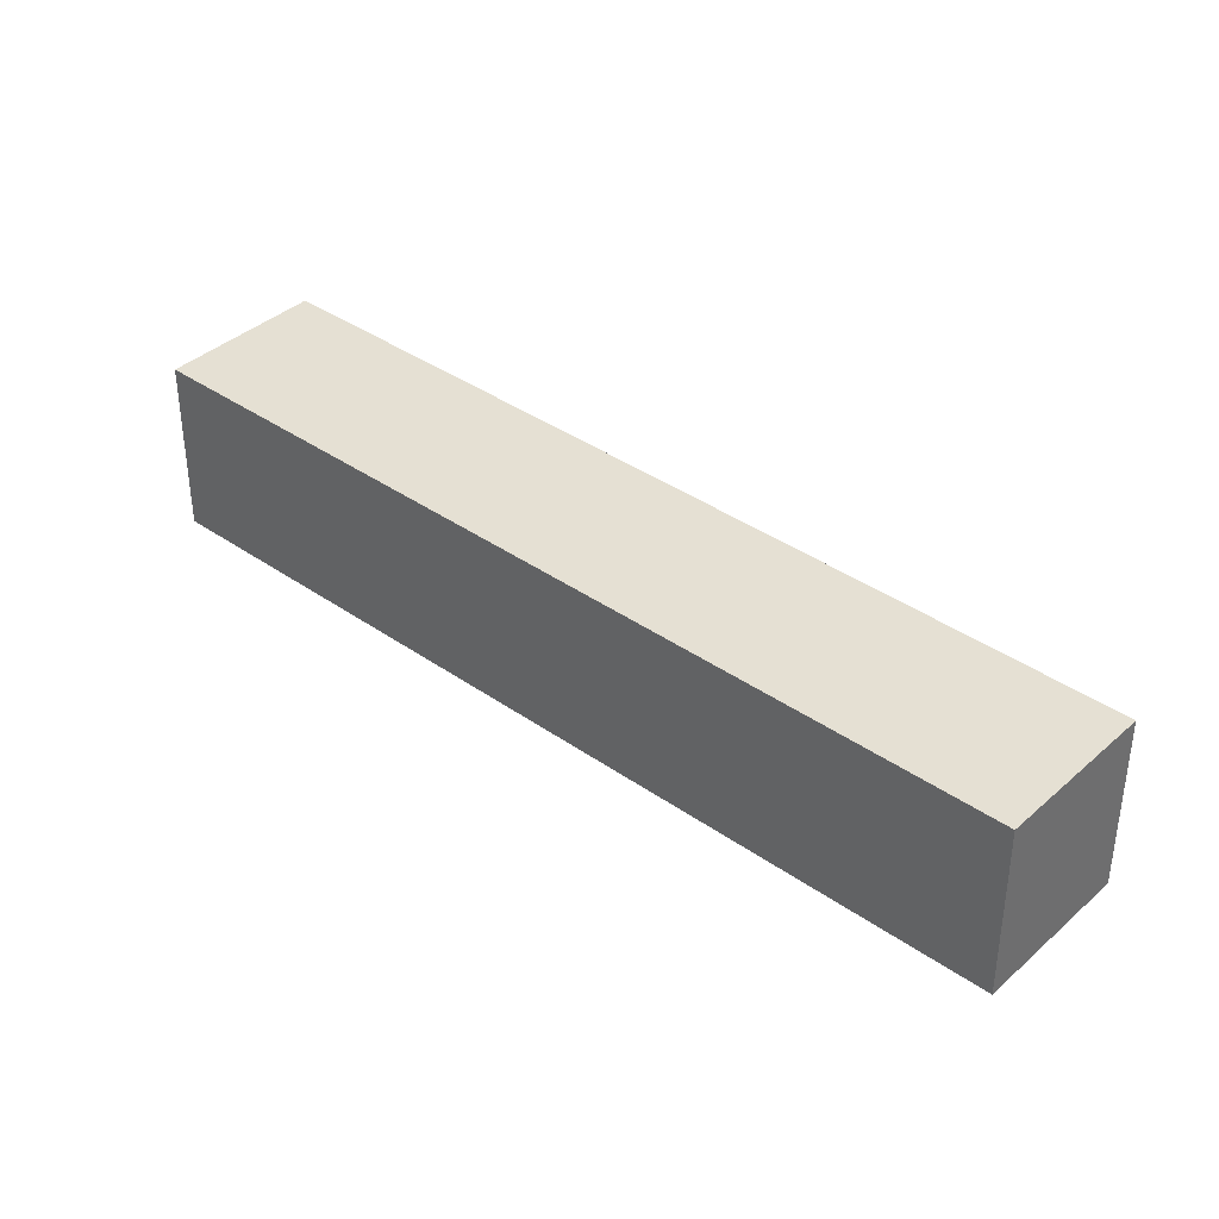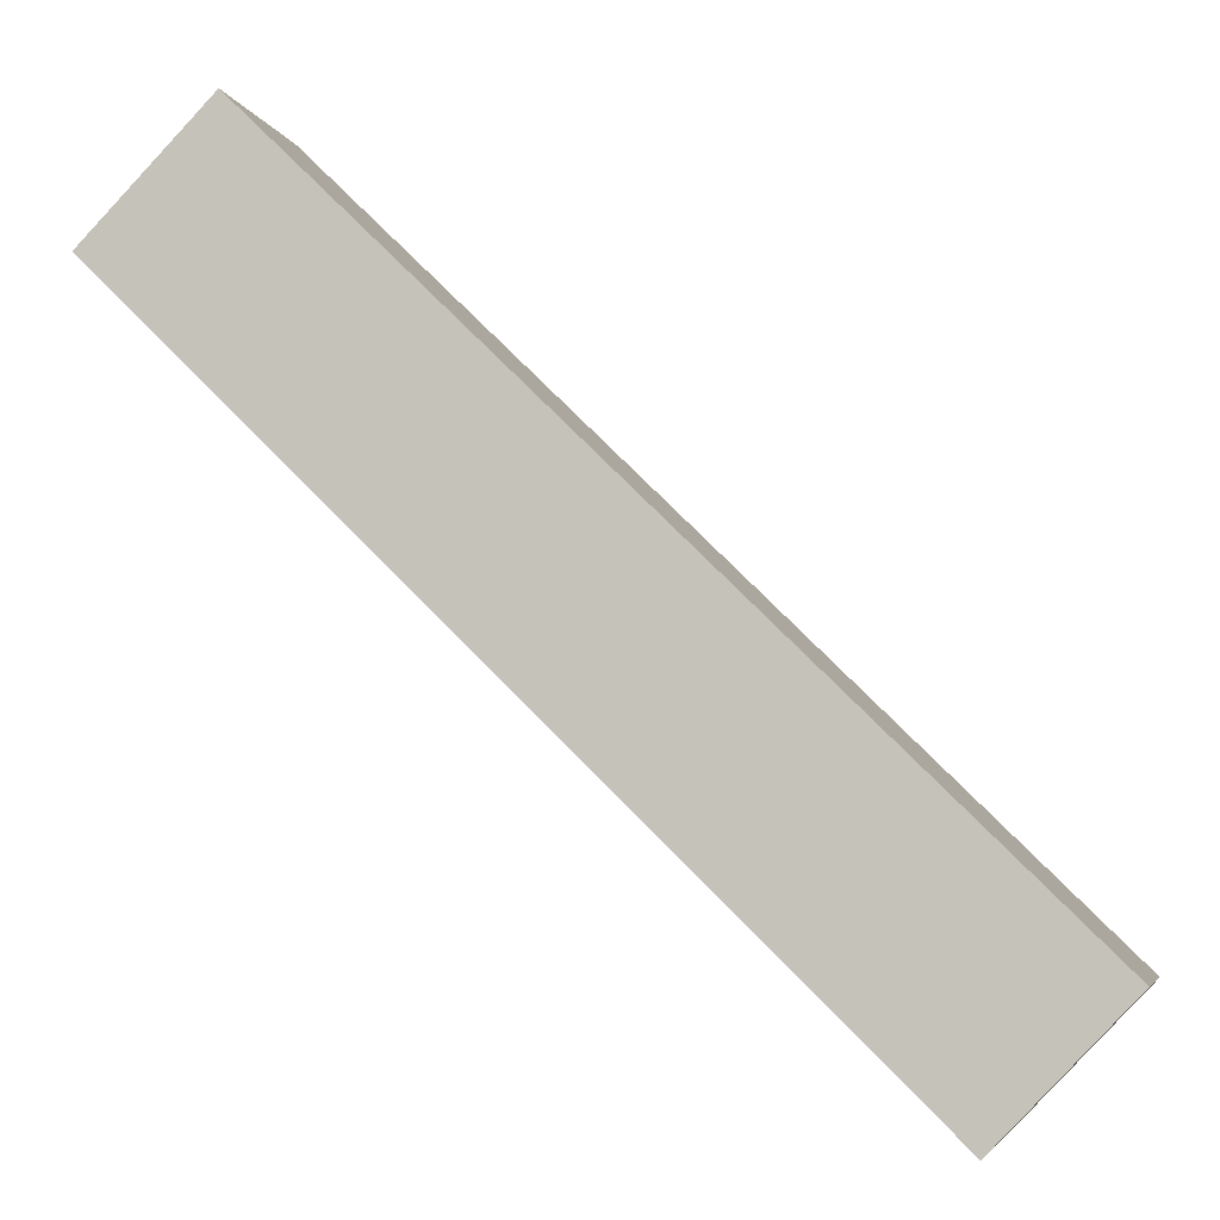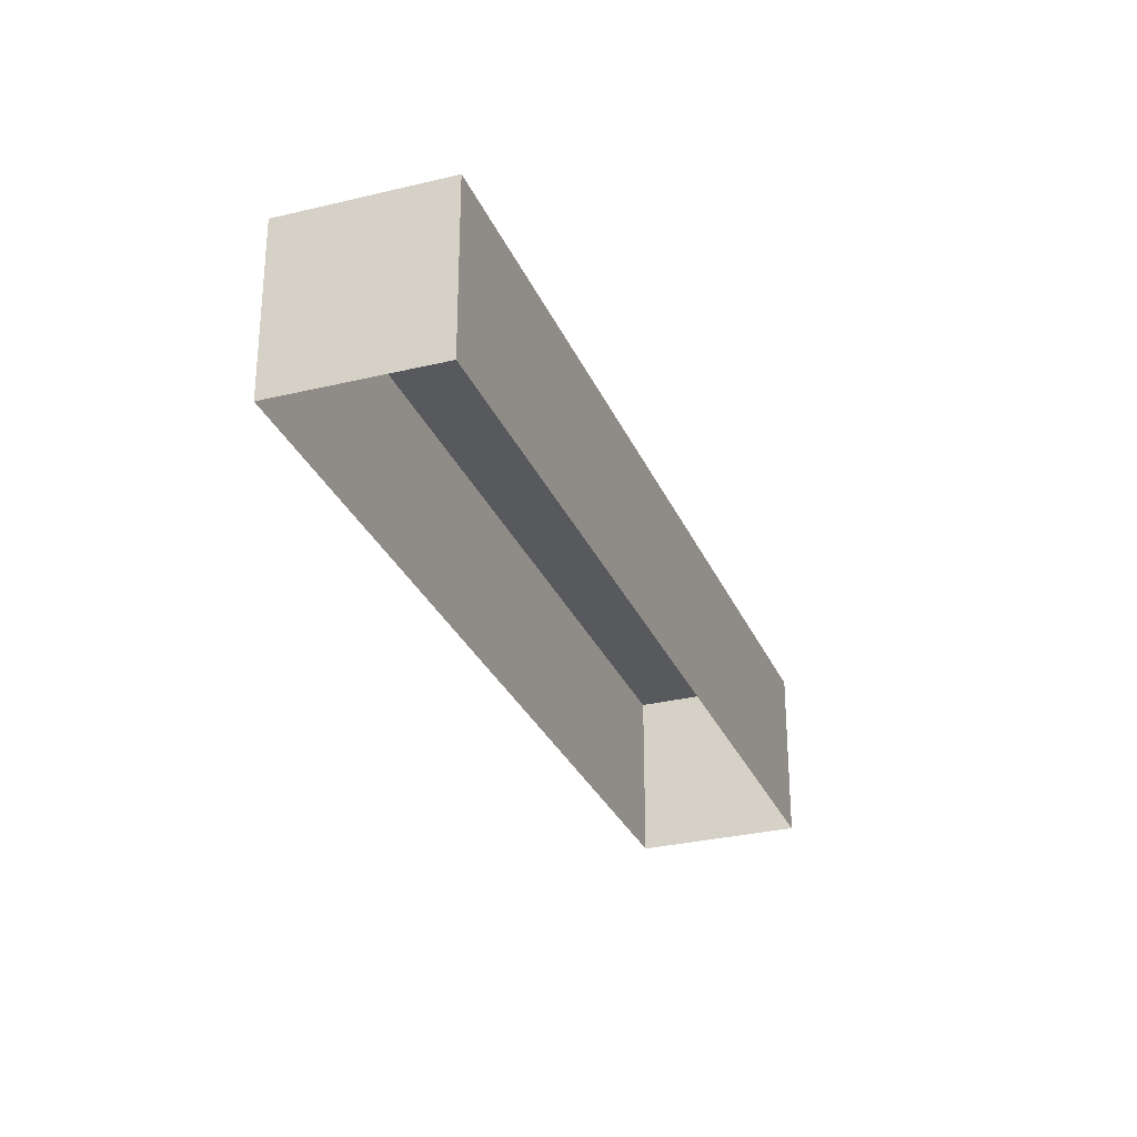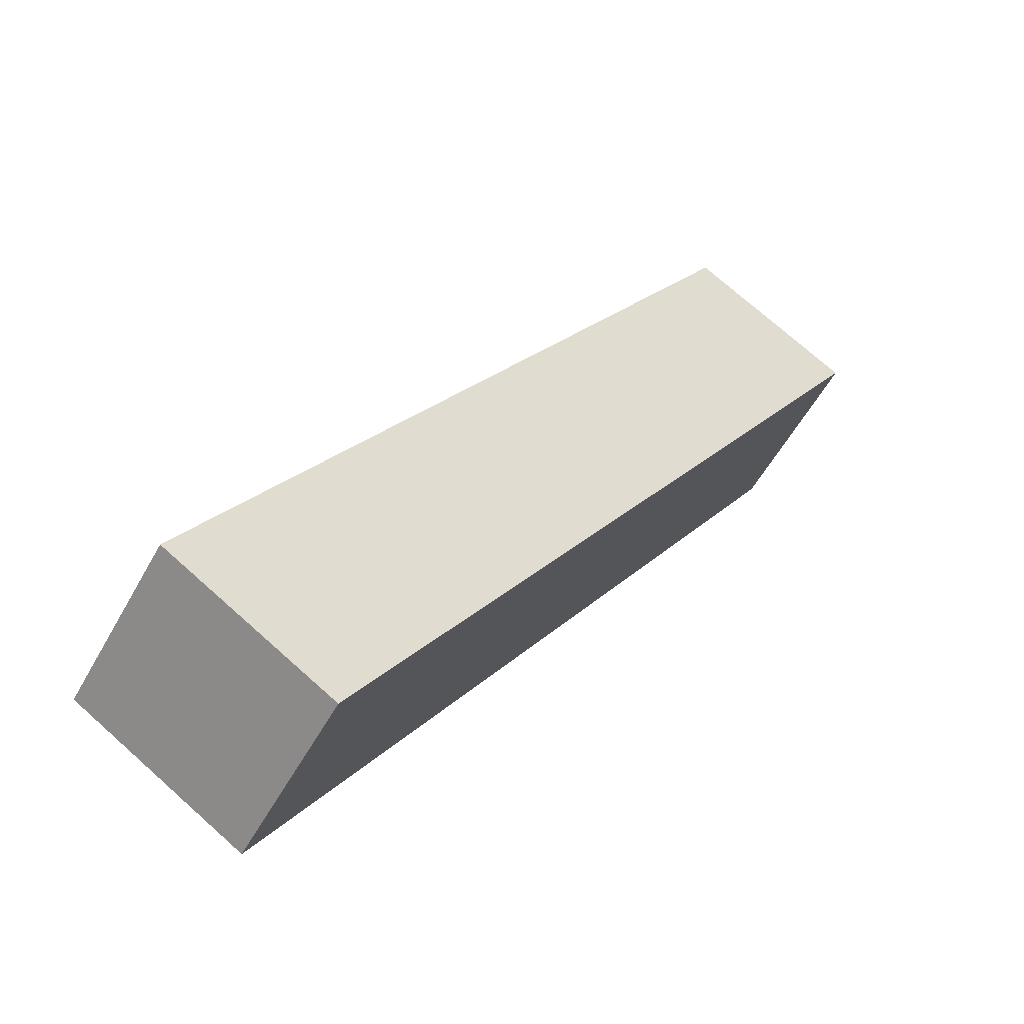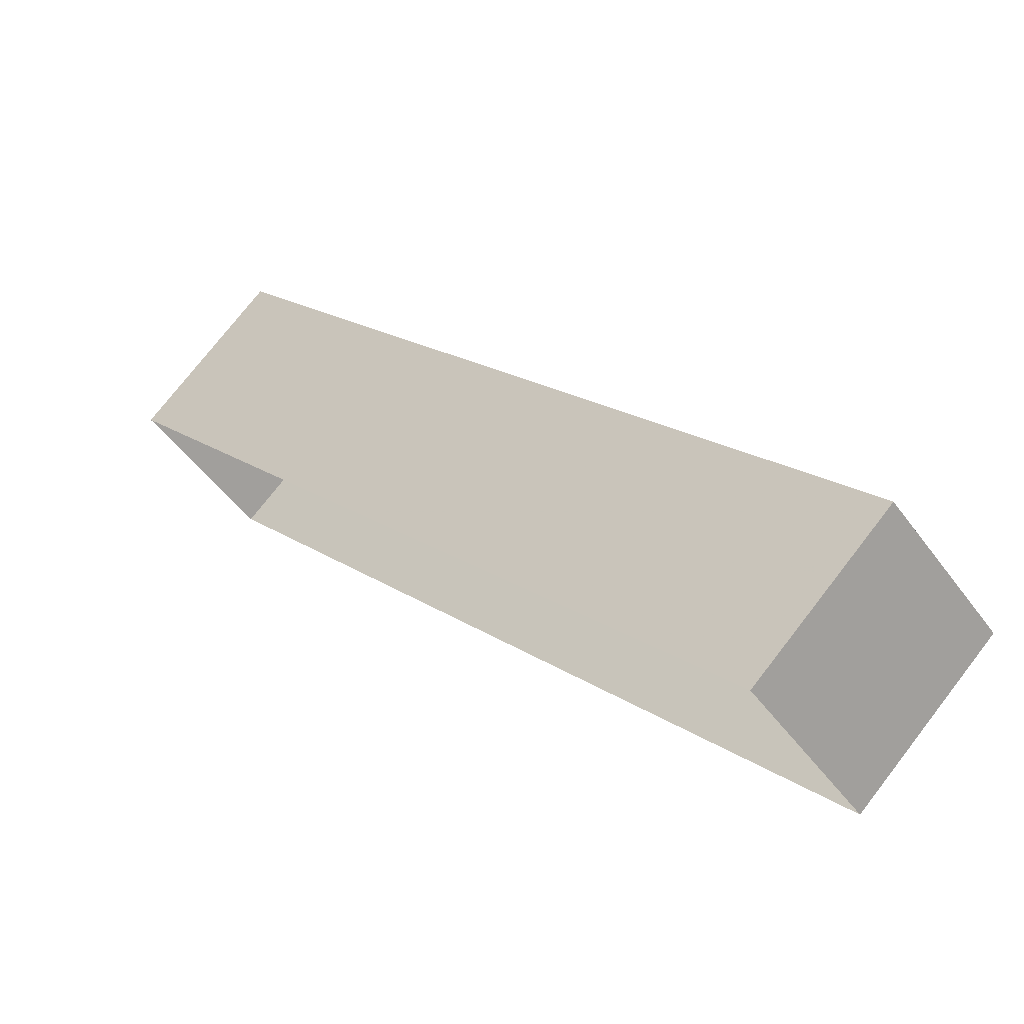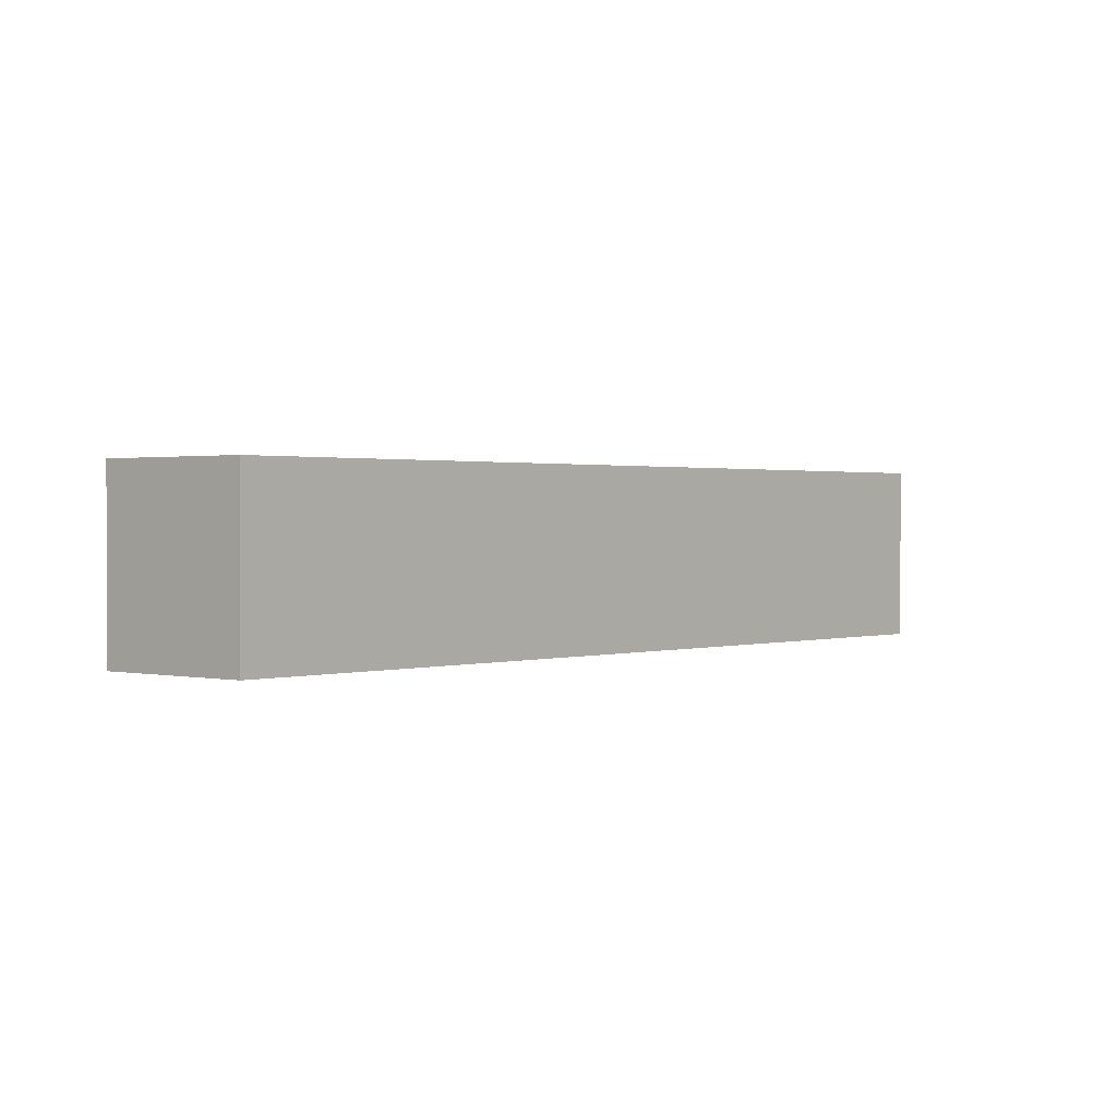
<metadata>
{"format":"obj","ext":"obj","renderer":"f3d","projection":"perspective","resolution":1024,"background":"white","views":[{"elev":37.9,"azim":177.4,"up":"+Z"},{"elev":-4.7,"azim":12.8,"up":"+Y"},{"elev":-29.4,"azim":65.7,"up":"+Z"},{"elev":72.3,"azim":-47.9,"up":"+Y"},{"elev":74.3,"azim":-142.3,"up":"+Y"},{"elev":1.0,"azim":-93.5,"up":"+Z"}]}
</metadata>
<code>
v -2.237e+05 -1.274e+05 17.26
v -2.237e+05 -1.274e+05 17.26
v -2.237e+05 -1.274e+05 17.26
v -2.237e+05 -1.274e+05 17.26
v -2.237e+05 -1.274e+05 19.41
v -2.237e+05 -1.274e+05 19.41
v -2.237e+05 -1.274e+05 19.41
v -2.237e+05 -1.274e+05 19.41
f 1 2 3
f 4 1 3
f 5 6 7
f 8 5 7
f 8 2 1
f 5 8 1
f 6 4 3
f 7 6 3
f 8 3 2
f 8 7 3
f 6 1 4
f 6 5 1

</code>
